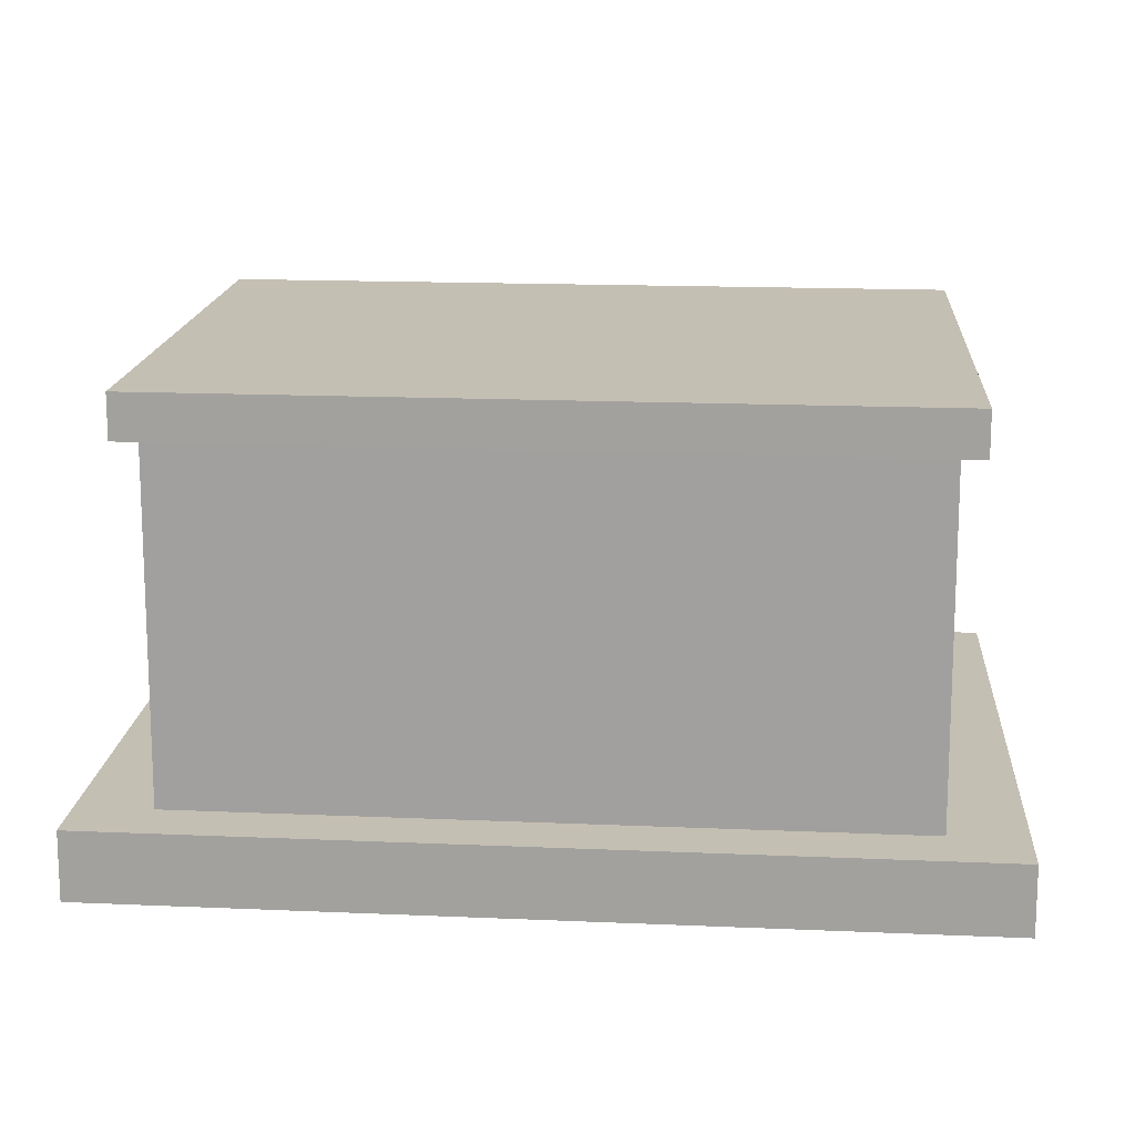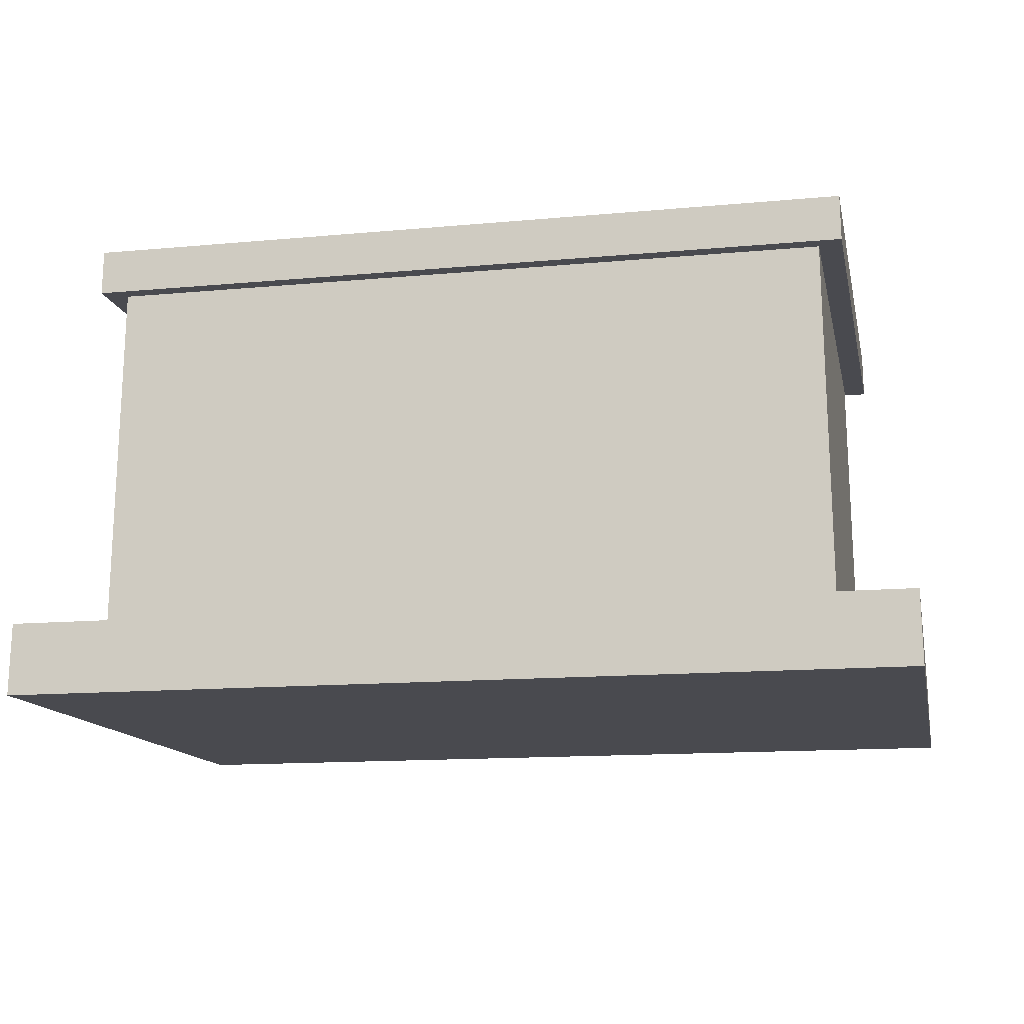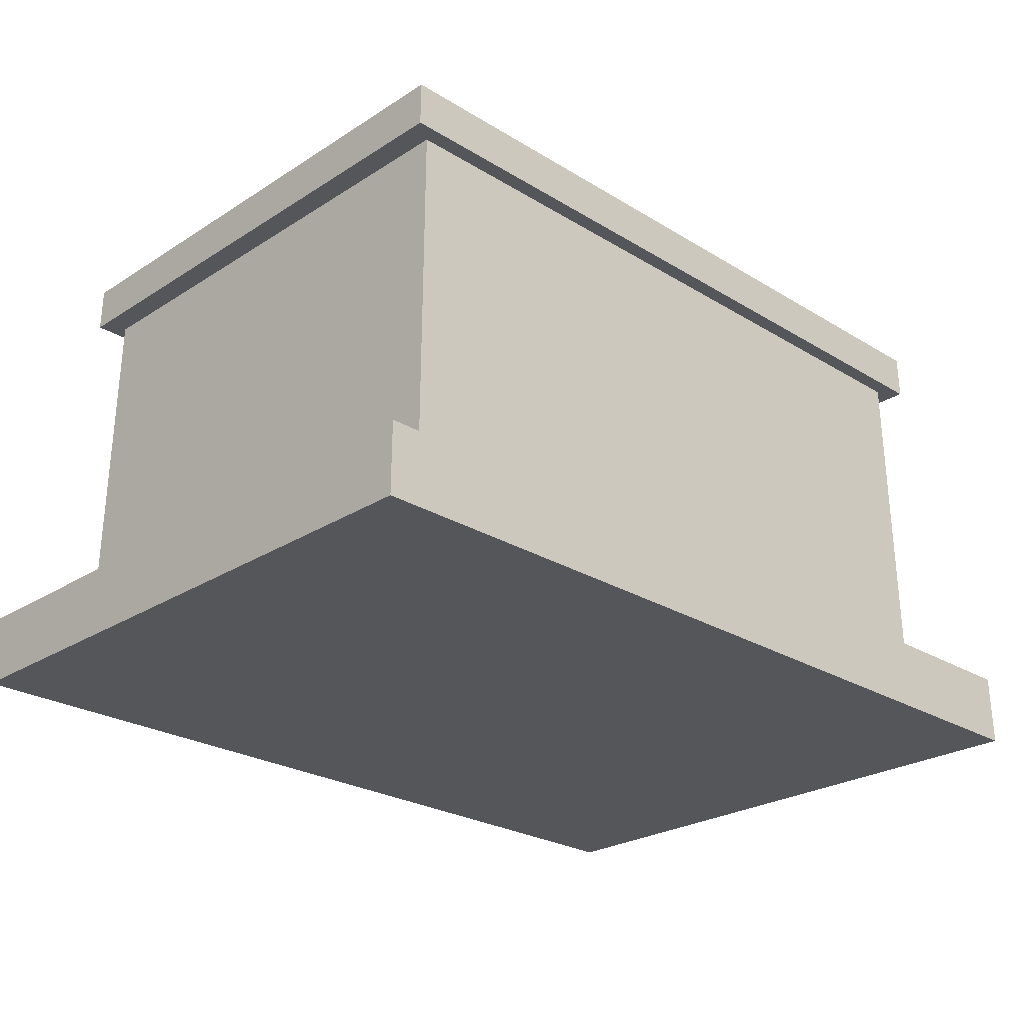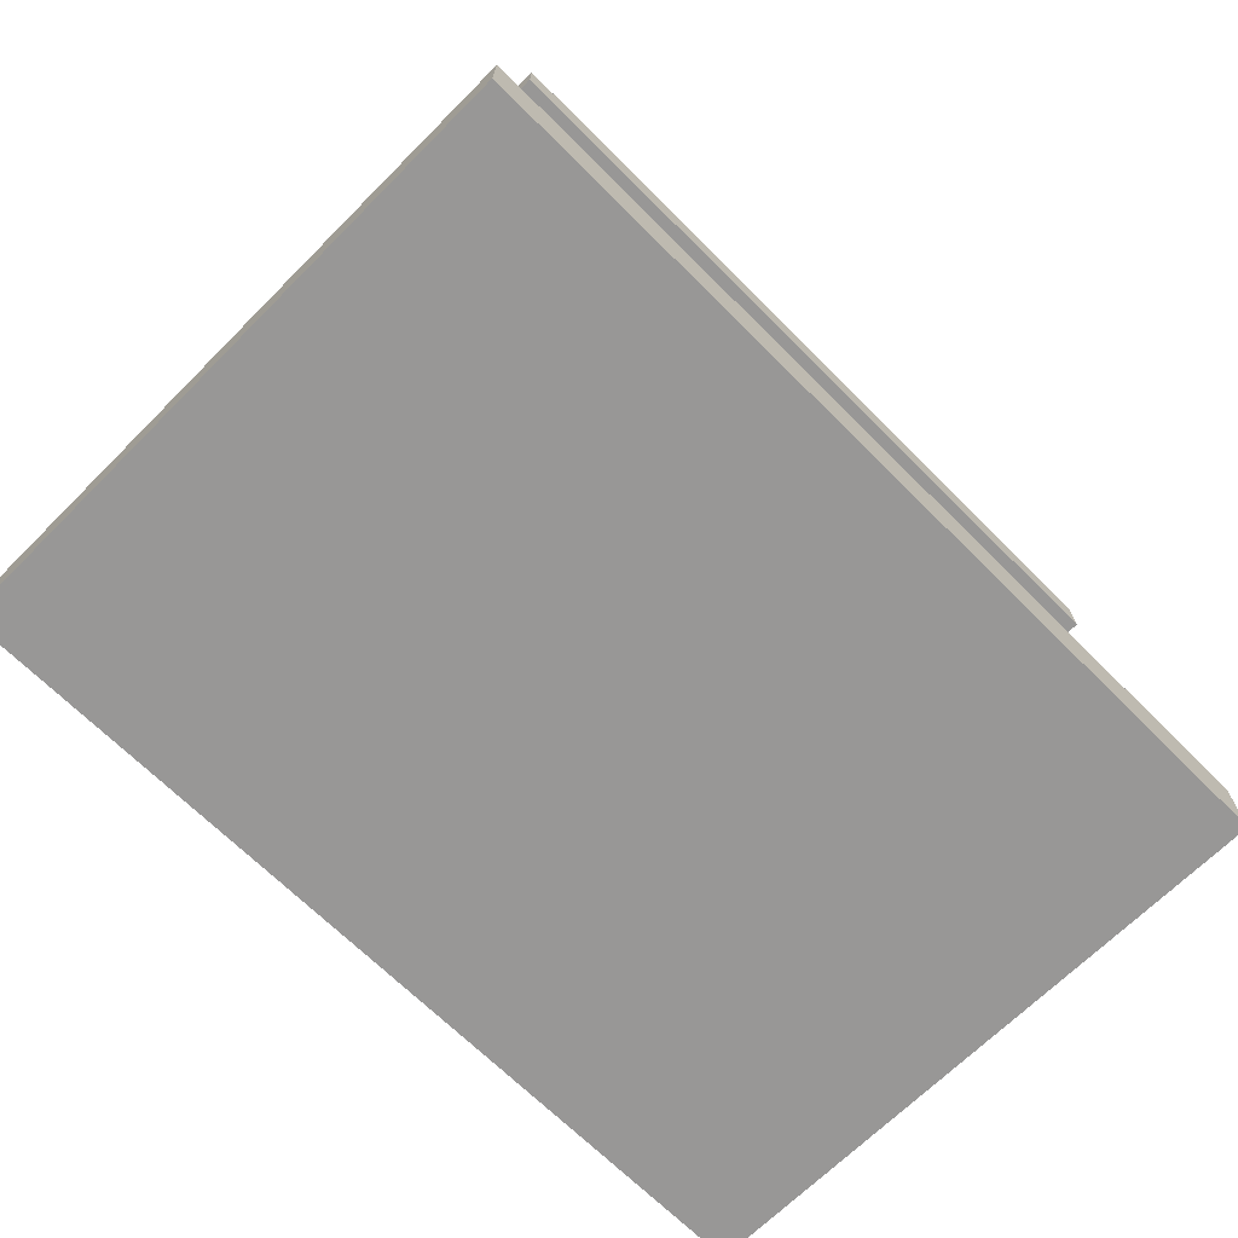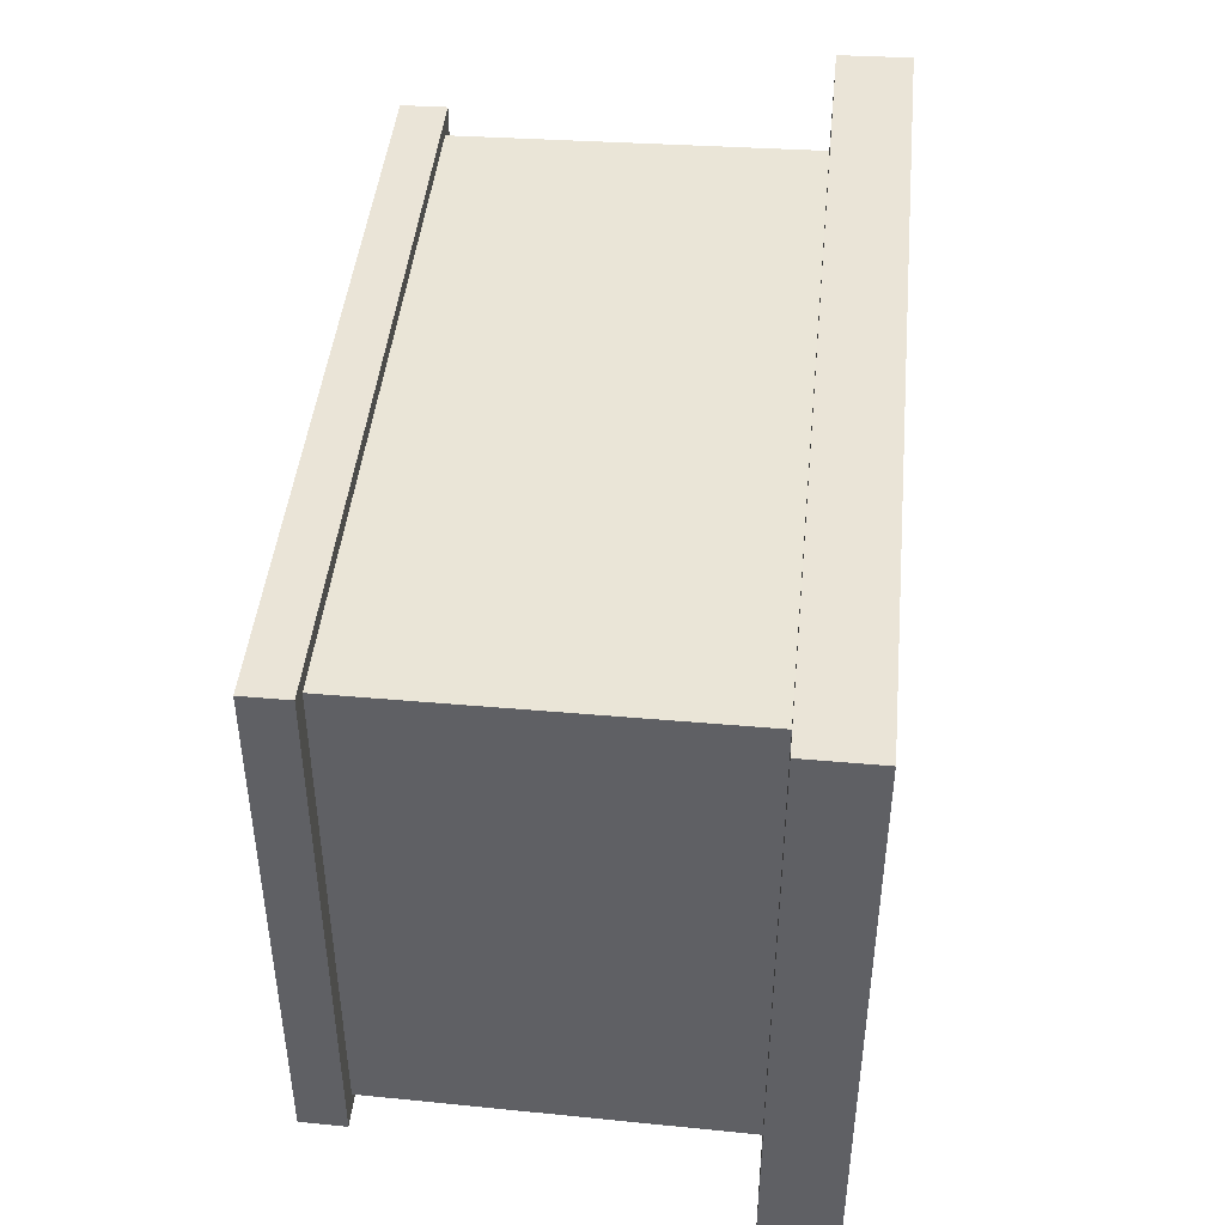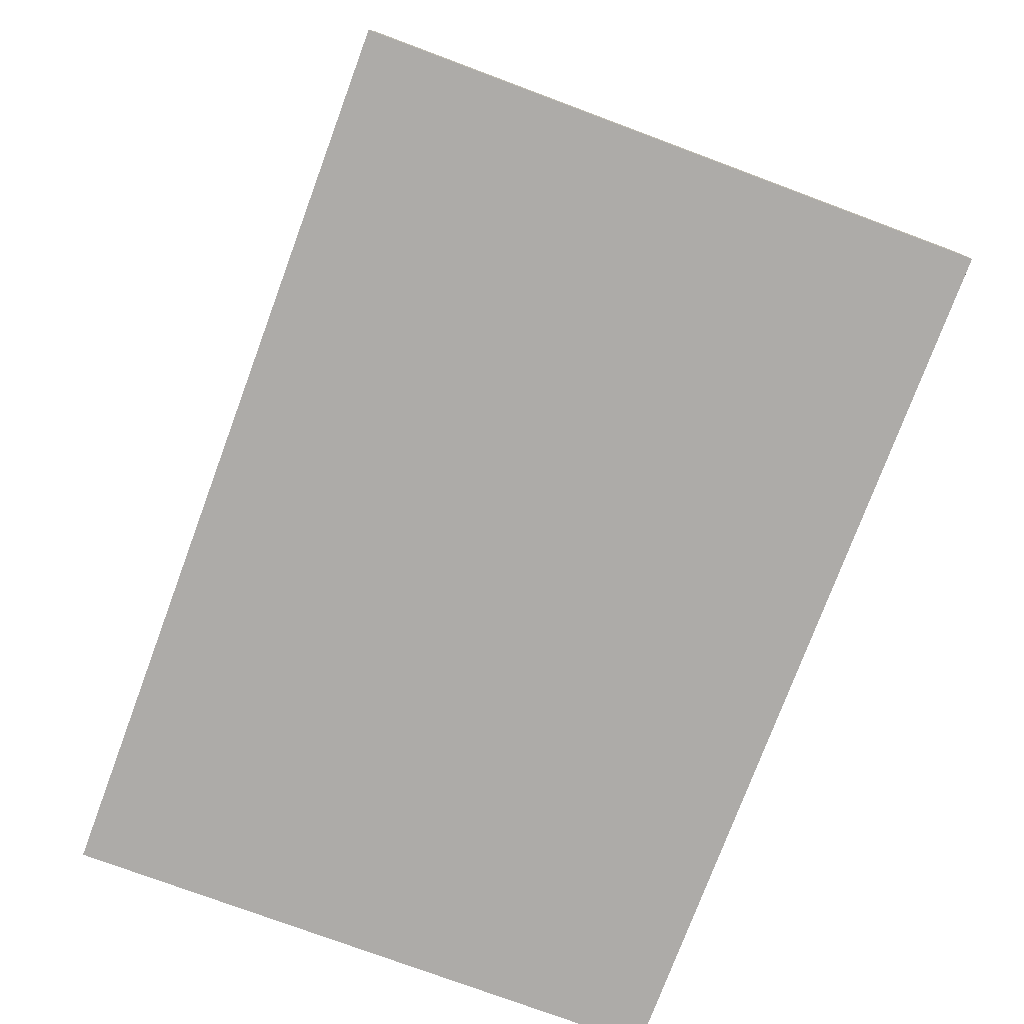
<metadata>
{"format":"obj","ext":"obj","renderer":"f3d","projection":"perspective","resolution":1024,"background":"white","views":[{"elev":17.8,"azim":-175.3,"up":"+Y"},{"elev":-13.5,"azim":11.8,"up":"+Y"},{"elev":-25.4,"azim":135.6,"up":"+Y"},{"elev":-68.3,"azim":-45.0,"up":"+Y"},{"elev":44.4,"azim":-84.4,"up":"+Z"},{"elev":-76.5,"azim":69.6,"up":"+Y"}]}
</metadata>
<code>
o Cube.006_Cube.008
v 3.944 0.2106 3.133
v 3.957 1.139 3.124
v 3.944 0.2106 2.132
v 3.957 1.139 2.14
v 5.382 0.2106 3.133
v 5.369 1.139 3.124
v 5.382 0.2106 2.132
v 5.369 1.139 2.14
v 3.956 1.051 3.125
v 3.956 1.051 2.14
v 5.37 1.051 2.14
v 5.37 1.051 3.125
v 3.911 1.051 3.156
v 3.912 1.139 3.155
v 3.912 1.139 2.109
v 5.414 1.139 2.109
v 5.414 1.139 3.155
v 3.911 1.051 2.108
v 5.415 1.051 2.108
v 5.415 1.051 3.156
v 3.946 0.3511 2.133
v 5.38 0.3511 2.133
v 5.38 0.3511 3.131
v 3.946 0.3511 3.131
v 3.793 0.2106 2.026
v 3.793 0.2106 3.238
v 3.795 0.3511 2.028
v 5.533 0.2106 2.026
v 5.531 0.3511 2.028
v 5.533 0.2106 3.238
v 5.531 0.3511 3.237
v 3.795 0.3511 3.237
f 10 9 13 18
f 4 8 16 15
f 9 12 20 13
f 11 10 18 19
f 3 7 5 1
f 8 4 2 6
f 23 12 9 24
f 22 11 12 23
f 21 10 11 22
f 24 9 10 21
f 13 14 15 18
f 18 15 16 19
f 19 16 17 20
f 20 17 14 13
f 8 6 17 16
f 12 11 19 20
f 2 4 15 14
f 6 2 14 17
f 5 7 28 30
f 24 21 27 32
f 22 23 31 29
f 3 1 26 25
f 26 32 27 25
f 25 27 29 28
f 28 29 31 30
f 30 31 32 26
f 23 24 32 31
f 1 5 30 26
f 21 22 29 27
f 7 3 25 28

</code>
